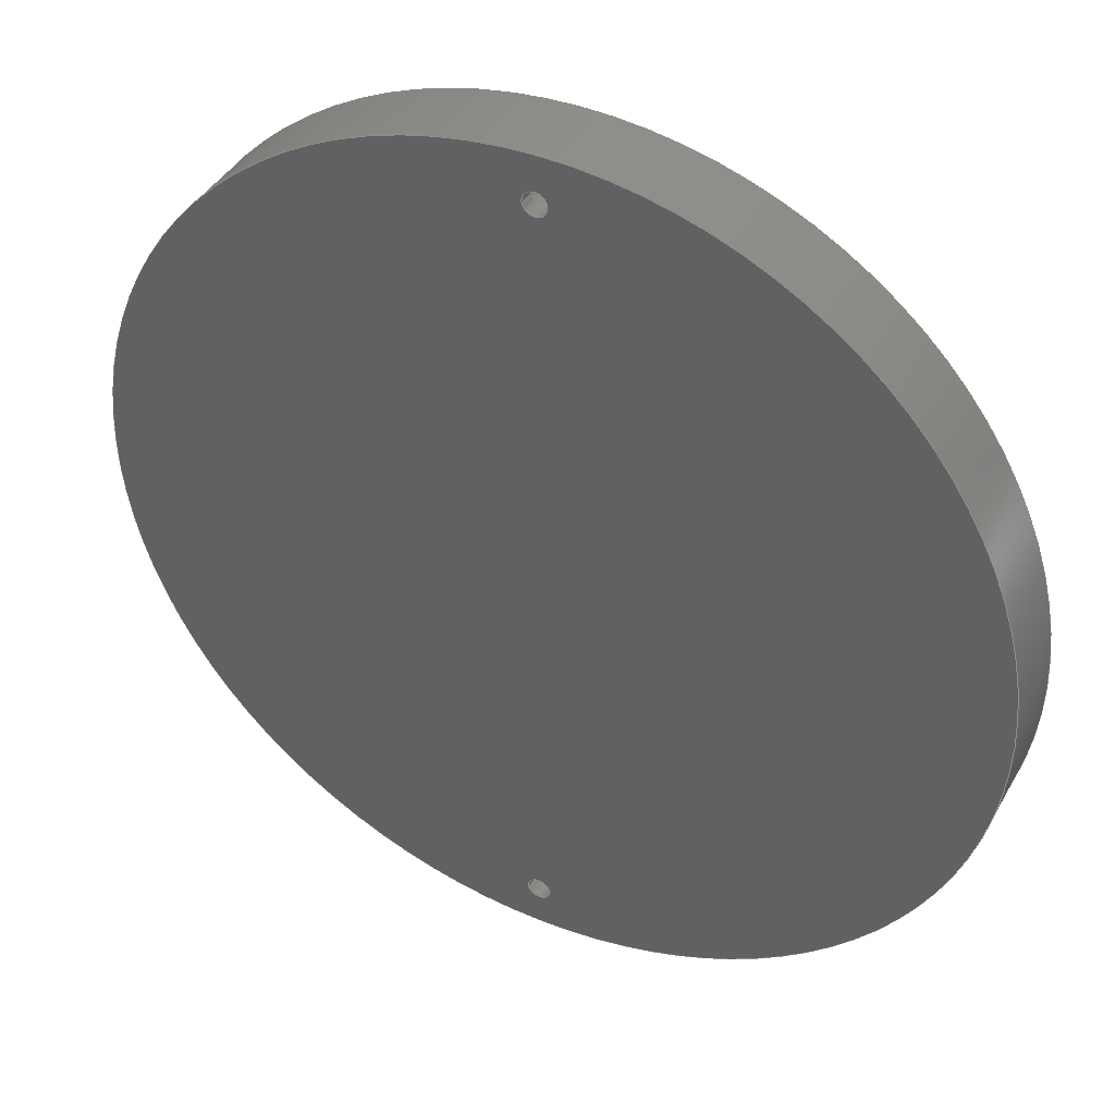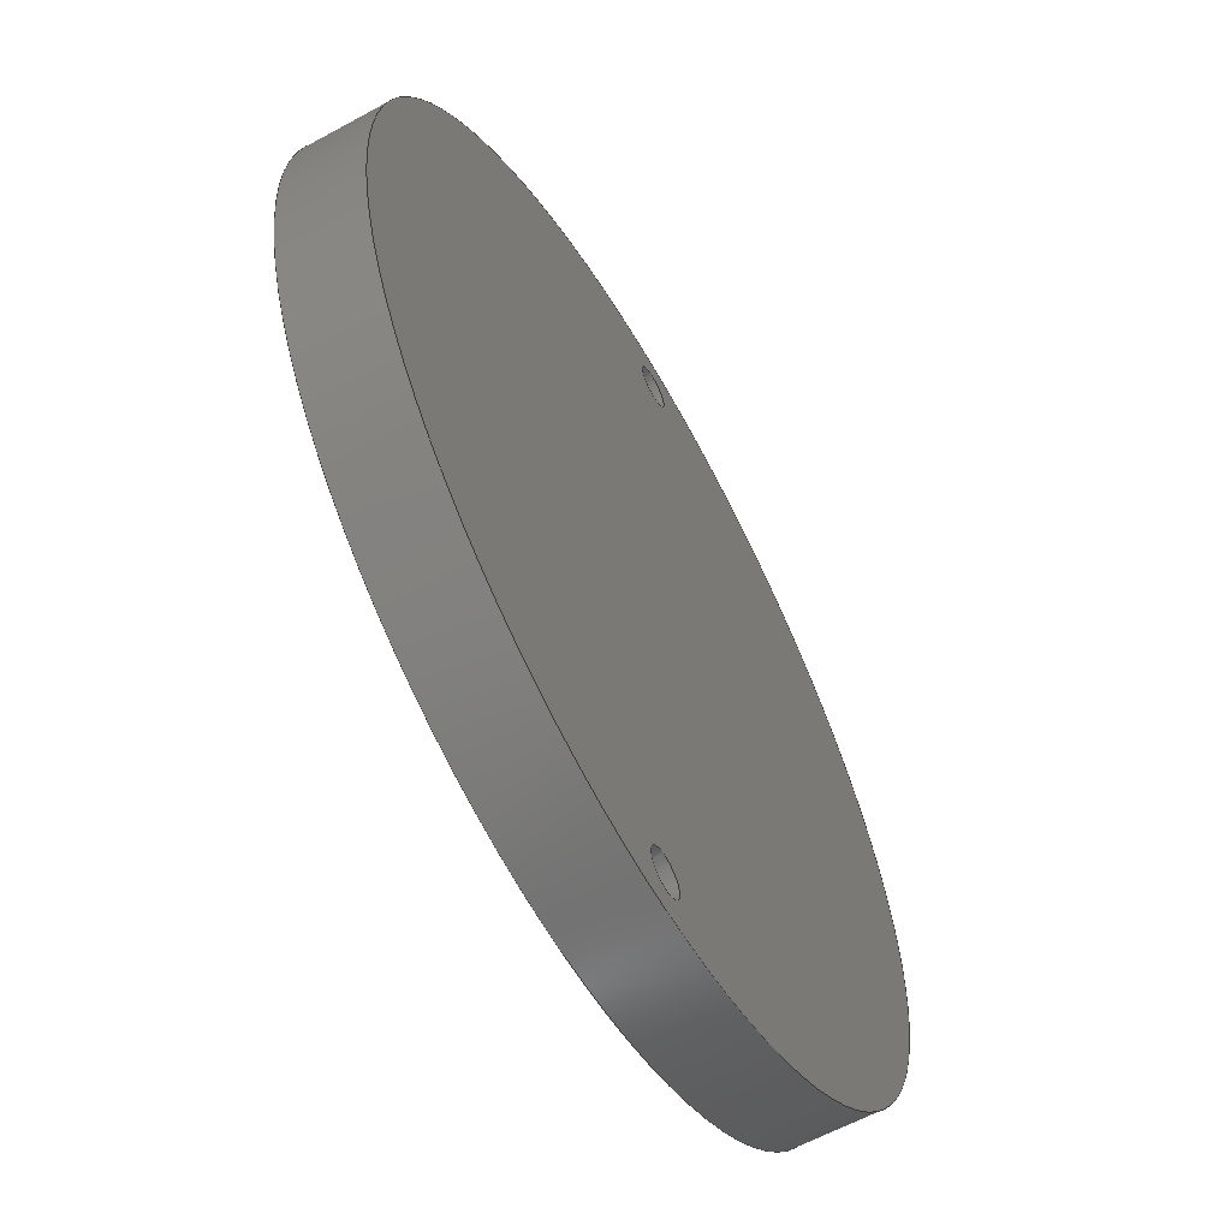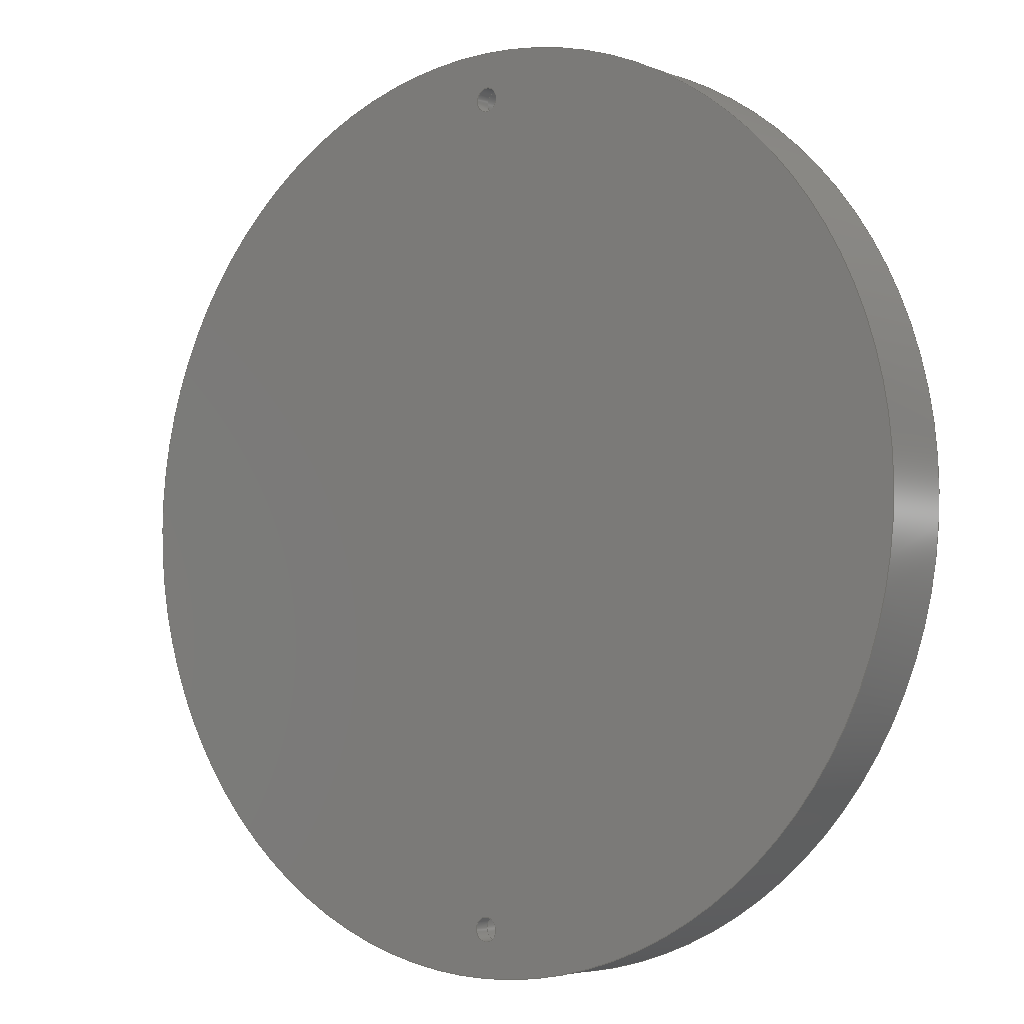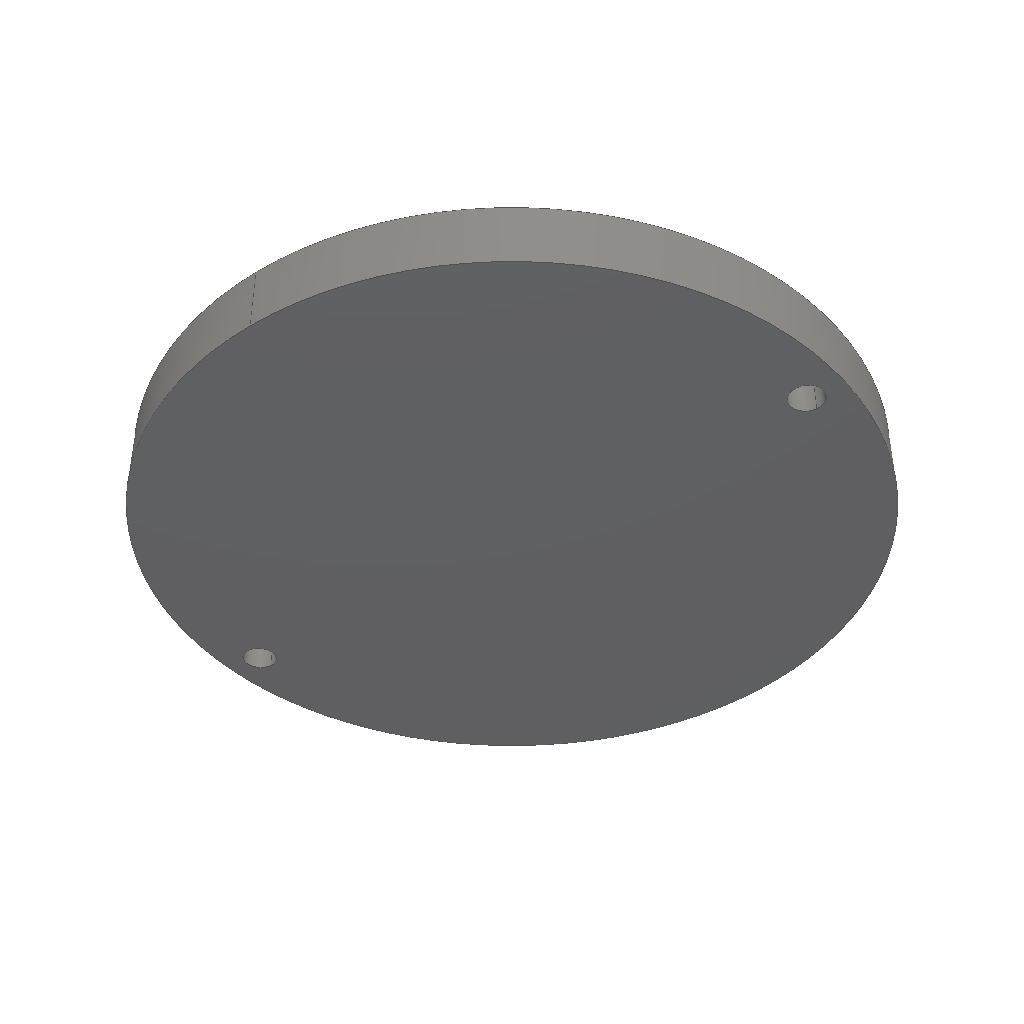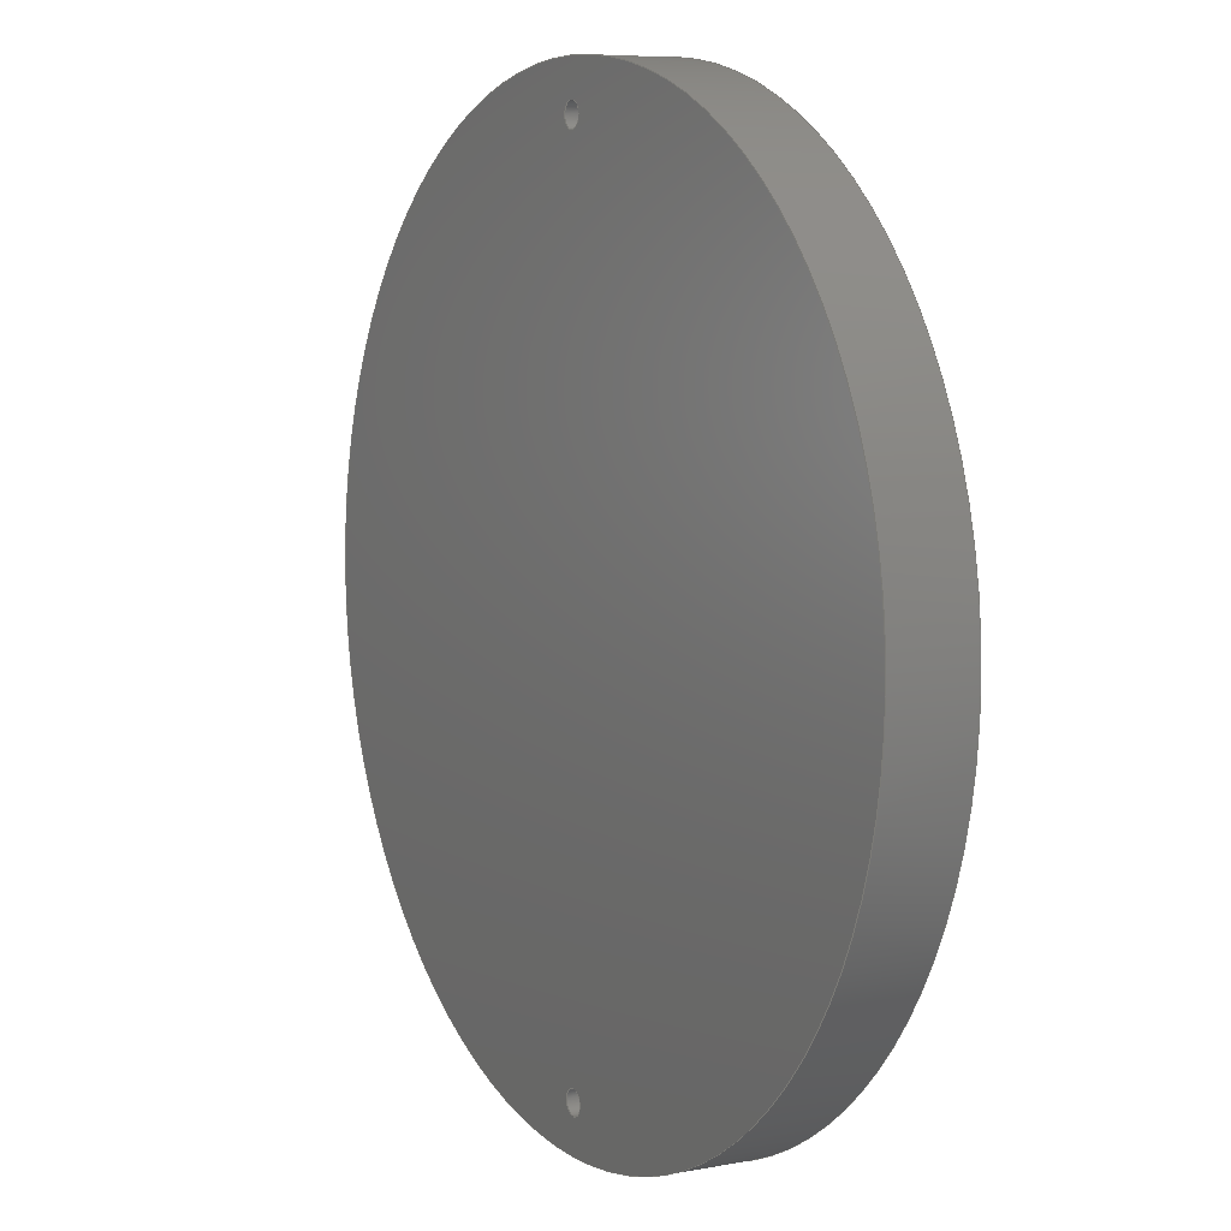
<metadata>
{"format":"step","ext":"stp","renderer":"f3d","projection":"perspective","resolution":1024,"background":"white","views":[{"elev":41.1,"azim":-152.9,"up":"+Z"},{"elev":-60.9,"azim":-60.8,"up":"+Z"},{"elev":-4.4,"azim":-141.6,"up":"+Z"},{"elev":-39.1,"azim":127.4,"up":"+Y"},{"elev":7.0,"azim":-119.1,"up":"+Z"}]}
</metadata>
<code>
ISO-10303-21;
DATA;
#1=MECHANICAL_DESIGN_GEOMETRIC_PRESENTATION_REPRESENTATION('',(#4),#254);
#2=SHAPE_REPRESENTATION_RELATIONSHIP('SRR','None',#261,#3);
#3=ADVANCED_BREP_SHAPE_REPRESENTATION('',(#5),#253);
#4=STYLED_ITEM('',(#270),#5);
#5=MANIFOLD_SOLID_BREP('Solid1',#129);
#6=FACE_BOUND('',#27,.T.);
#7=FACE_BOUND('',#30,.T.);
#8=FACE_BOUND('',#35,.T.);
#9=FACE_BOUND('',#36,.T.);
#10=FACE_BOUND('',#38,.T.);
#11=FACE_BOUND('',#39,.T.);
#12=PLANE('',#155);
#13=PLANE('',#160);
#14=PLANE('',#169);
#15=PLANE('',#170);
#16=FACE_OUTER_BOUND('',#25,.T.);
#17=FACE_OUTER_BOUND('',#26,.T.);
#18=FACE_OUTER_BOUND('',#28,.T.);
#19=FACE_OUTER_BOUND('',#29,.T.);
#20=FACE_OUTER_BOUND('',#31,.T.);
#21=FACE_OUTER_BOUND('',#32,.T.);
#22=FACE_OUTER_BOUND('',#33,.T.);
#23=FACE_OUTER_BOUND('',#34,.T.);
#24=FACE_OUTER_BOUND('',#37,.T.);
#25=EDGE_LOOP('',(#85,#86,#87,#88));
#26=EDGE_LOOP('',(#89));
#27=EDGE_LOOP('',(#90));
#28=EDGE_LOOP('',(#91,#92,#93,#94));
#29=EDGE_LOOP('',(#95));
#30=EDGE_LOOP('',(#96));
#31=EDGE_LOOP('',(#97,#98,#99,#100));
#32=EDGE_LOOP('',(#101,#102,#103,#104));
#33=EDGE_LOOP('',(#105,#106,#107,#108));
#34=EDGE_LOOP('',(#109));
#35=EDGE_LOOP('',(#110));
#36=EDGE_LOOP('',(#111));
#37=EDGE_LOOP('',(#112));
#38=EDGE_LOOP('',(#113));
#39=EDGE_LOOP('',(#114));
#40=LINE('',#221,#45);
#41=LINE('',#230,#46);
#42=LINE('',#237,#47);
#43=LINE('',#241,#48);
#44=LINE('',#247,#49);
#45=VECTOR('',#177,4);
#46=VECTOR('',#188,4);
#47=VECTOR('',#197,2.25);
#48=VECTOR('',#202,2.25);
#49=VECTOR('',#209,84.75);
#50=CIRCLE('',#153,4);
#51=CIRCLE('',#154,4);
#52=CIRCLE('',#156,2.25);
#53=CIRCLE('',#158,4);
#54=CIRCLE('',#159,4);
#55=CIRCLE('',#161,2.25);
#56=CIRCLE('',#163,2.25);
#57=CIRCLE('',#165,2.25);
#58=CIRCLE('',#167,84.75);
#59=CIRCLE('',#168,84.75);
#60=VERTEX_POINT('',#218);
#61=VERTEX_POINT('',#220);
#62=VERTEX_POINT('',#224);
#63=VERTEX_POINT('',#227);
#64=VERTEX_POINT('',#229);
#65=VERTEX_POINT('',#233);
#66=VERTEX_POINT('',#236);
#67=VERTEX_POINT('',#240);
#68=VERTEX_POINT('',#244);
#69=VERTEX_POINT('',#246);
#70=EDGE_CURVE('',#60,#60,#50,.T.);
#71=EDGE_CURVE('',#60,#61,#40,.T.);
#72=EDGE_CURVE('',#61,#61,#51,.T.);
#73=EDGE_CURVE('',#62,#62,#52,.T.);
#74=EDGE_CURVE('',#63,#63,#53,.T.);
#75=EDGE_CURVE('',#63,#64,#41,.T.);
#76=EDGE_CURVE('',#64,#64,#54,.T.);
#77=EDGE_CURVE('',#65,#65,#55,.T.);
#78=EDGE_CURVE('',#65,#66,#42,.T.);
#79=EDGE_CURVE('',#66,#66,#56,.T.);
#80=EDGE_CURVE('',#62,#67,#43,.T.);
#81=EDGE_CURVE('',#67,#67,#57,.T.);
#82=EDGE_CURVE('',#68,#68,#58,.T.);
#83=EDGE_CURVE('',#68,#69,#44,.T.);
#84=EDGE_CURVE('',#69,#69,#59,.T.);
#85=ORIENTED_EDGE('',*,*,#70,.F.);
#86=ORIENTED_EDGE('',*,*,#71,.T.);
#87=ORIENTED_EDGE('',*,*,#72,.T.);
#88=ORIENTED_EDGE('',*,*,#71,.F.);
#89=ORIENTED_EDGE('',*,*,#72,.F.);
#90=ORIENTED_EDGE('',*,*,#73,.F.);
#91=ORIENTED_EDGE('',*,*,#74,.F.);
#92=ORIENTED_EDGE('',*,*,#75,.T.);
#93=ORIENTED_EDGE('',*,*,#76,.T.);
#94=ORIENTED_EDGE('',*,*,#75,.F.);
#95=ORIENTED_EDGE('',*,*,#76,.F.);
#96=ORIENTED_EDGE('',*,*,#77,.F.);
#97=ORIENTED_EDGE('',*,*,#77,.T.);
#98=ORIENTED_EDGE('',*,*,#78,.T.);
#99=ORIENTED_EDGE('',*,*,#79,.F.);
#100=ORIENTED_EDGE('',*,*,#78,.F.);
#101=ORIENTED_EDGE('',*,*,#73,.T.);
#102=ORIENTED_EDGE('',*,*,#80,.T.);
#103=ORIENTED_EDGE('',*,*,#81,.F.);
#104=ORIENTED_EDGE('',*,*,#80,.F.);
#105=ORIENTED_EDGE('',*,*,#82,.F.);
#106=ORIENTED_EDGE('',*,*,#83,.T.);
#107=ORIENTED_EDGE('',*,*,#84,.T.);
#108=ORIENTED_EDGE('',*,*,#83,.F.);
#109=ORIENTED_EDGE('',*,*,#82,.T.);
#110=ORIENTED_EDGE('',*,*,#79,.T.);
#111=ORIENTED_EDGE('',*,*,#81,.T.);
#112=ORIENTED_EDGE('',*,*,#84,.F.);
#113=ORIENTED_EDGE('',*,*,#70,.T.);
#114=ORIENTED_EDGE('',*,*,#74,.T.);
#115=CYLINDRICAL_SURFACE('',#152,4);
#116=CYLINDRICAL_SURFACE('',#157,4);
#117=CYLINDRICAL_SURFACE('',#162,2.25);
#118=CYLINDRICAL_SURFACE('',#164,2.25);
#119=CYLINDRICAL_SURFACE('',#166,84.75);
#120=ADVANCED_FACE('',(#16),#115,.F.);
#121=ADVANCED_FACE('',(#17,#6),#12,.T.);
#122=ADVANCED_FACE('',(#18),#116,.F.);
#123=ADVANCED_FACE('',(#19,#7),#13,.T.);
#124=ADVANCED_FACE('',(#20),#117,.F.);
#125=ADVANCED_FACE('',(#21),#118,.F.);
#126=ADVANCED_FACE('',(#22),#119,.T.);
#127=ADVANCED_FACE('',(#23,#8,#9),#14,.T.);
#128=ADVANCED_FACE('',(#24,#10,#11),#15,.F.);
#129=CLOSED_SHELL('',(#120,#121,#122,#123,#124,#125,#126,#127,#128));
#130=DERIVED_UNIT_ELEMENT(#133,1);
#131=DERIVED_UNIT_ELEMENT(#256,-3);
#132=DIMENSIONAL_EXPONENTS(0,1,0,0,0,0,0);
#133=(
CONVERSION_BASED_UNIT('gram',#135)
MASS_UNIT()
NAMED_UNIT(#132)
);
#134=(
MASS_UNIT()
NAMED_UNIT(*)
SI_UNIT(.KILO.,.GRAM.)
);
#135=MASS_MEASURE_WITH_UNIT(MASS_MEASURE(0.001),#134);
#136=DERIVED_UNIT((#130,#131));
#137=MEASURE_REPRESENTATION_ITEM('density measure',
POSITIVE_RATIO_MEASURE(1),#136);
#138=PROPERTY_DEFINITION_REPRESENTATION(#143,#140);
#139=PROPERTY_DEFINITION_REPRESENTATION(#144,#141);
#140=REPRESENTATION('material name',(#142),#253);
#141=REPRESENTATION('density',(#137),#253);
#142=DESCRIPTIVE_REPRESENTATION_ITEM('Generic','Generic');
#143=PROPERTY_DEFINITION('material property','material name',#263);
#144=PROPERTY_DEFINITION('material property','density of part',#263);
#145=DATE_TIME_ROLE('creation_date');
#146=APPLIED_DATE_AND_TIME_ASSIGNMENT(#147,#145,(#263));
#147=DATE_AND_TIME(#148,#149);
#148=CALENDAR_DATE(2024,21,6);
#149=LOCAL_TIME(0,0,0,#150);
#150=COORDINATED_UNIVERSAL_TIME_OFFSET(0,0,.BEHIND.);
#151=AXIS2_PLACEMENT_3D('',#216,#171,#172);
#152=AXIS2_PLACEMENT_3D('',#217,#173,#174);
#153=AXIS2_PLACEMENT_3D('',#219,#175,#176);
#154=AXIS2_PLACEMENT_3D('',#222,#178,#179);
#155=AXIS2_PLACEMENT_3D('',#223,#180,#181);
#156=AXIS2_PLACEMENT_3D('',#225,#182,#183);
#157=AXIS2_PLACEMENT_3D('',#226,#184,#185);
#158=AXIS2_PLACEMENT_3D('',#228,#186,#187);
#159=AXIS2_PLACEMENT_3D('',#231,#189,#190);
#160=AXIS2_PLACEMENT_3D('',#232,#191,#192);
#161=AXIS2_PLACEMENT_3D('',#234,#193,#194);
#162=AXIS2_PLACEMENT_3D('',#235,#195,#196);
#163=AXIS2_PLACEMENT_3D('',#238,#198,#199);
#164=AXIS2_PLACEMENT_3D('',#239,#200,#201);
#165=AXIS2_PLACEMENT_3D('',#242,#203,#204);
#166=AXIS2_PLACEMENT_3D('',#243,#205,#206);
#167=AXIS2_PLACEMENT_3D('',#245,#207,#208);
#168=AXIS2_PLACEMENT_3D('',#248,#210,#211);
#169=AXIS2_PLACEMENT_3D('',#249,#212,#213);
#170=AXIS2_PLACEMENT_3D('',#250,#214,#215);
#171=DIRECTION('axis',(0,0,1));
#172=DIRECTION('refdir',(1,0,0));
#173=DIRECTION('center_axis',(0,1,0));
#174=DIRECTION('ref_axis',(1,0,0));
#175=DIRECTION('center_axis',(0,1,0));
#176=DIRECTION('ref_axis',(1,0,0));
#177=DIRECTION('',(0,1,0));
#178=DIRECTION('center_axis',(0,1,0));
#179=DIRECTION('ref_axis',(1,0,0));
#180=DIRECTION('center_axis',(0,-1,0));
#181=DIRECTION('ref_axis',(0,0,-1));
#182=DIRECTION('center_axis',(0,-1,0));
#183=DIRECTION('ref_axis',(1,0,0));
#184=DIRECTION('center_axis',(0,1,0));
#185=DIRECTION('ref_axis',(1,0,0));
#186=DIRECTION('center_axis',(0,1,0));
#187=DIRECTION('ref_axis',(1,0,0));
#188=DIRECTION('',(0,1,0));
#189=DIRECTION('center_axis',(0,1,0));
#190=DIRECTION('ref_axis',(1,0,0));
#191=DIRECTION('center_axis',(0,-1,0));
#192=DIRECTION('ref_axis',(0,0,-1));
#193=DIRECTION('center_axis',(0,-1,0));
#194=DIRECTION('ref_axis',(1,0,0));
#195=DIRECTION('center_axis',(0,1,0));
#196=DIRECTION('ref_axis',(1,0,0));
#197=DIRECTION('',(0,1,0));
#198=DIRECTION('center_axis',(0,-1,0));
#199=DIRECTION('ref_axis',(1,0,0));
#200=DIRECTION('center_axis',(0,1,0));
#201=DIRECTION('ref_axis',(1,0,0));
#202=DIRECTION('',(0,1,0));
#203=DIRECTION('center_axis',(0,-1,0));
#204=DIRECTION('ref_axis',(1,0,0));
#205=DIRECTION('center_axis',(0,1,0));
#206=DIRECTION('ref_axis',(-1,0,0));
#207=DIRECTION('center_axis',(0,1,0));
#208=DIRECTION('ref_axis',(-1,0,0));
#209=DIRECTION('',(0,-1,0));
#210=DIRECTION('center_axis',(0,1,0));
#211=DIRECTION('ref_axis',(-1,0,0));
#212=DIRECTION('center_axis',(0,1,0));
#213=DIRECTION('ref_axis',(0,0,1));
#214=DIRECTION('center_axis',(0,1,0));
#215=DIRECTION('ref_axis',(0,0,1));
#216=CARTESIAN_POINT('',(0,0,0));
#217=CARTESIAN_POINT('Origin',(0,0,-76));
#218=CARTESIAN_POINT('',(-4,0,-76));
#219=CARTESIAN_POINT('Origin',(0,0,-76));
#220=CARTESIAN_POINT('',(-4,12,-76));
#221=CARTESIAN_POINT('',(-4,0,-76));
#222=CARTESIAN_POINT('Origin',(0,12,-76));
#223=CARTESIAN_POINT('Origin',(0,12,-76));
#224=CARTESIAN_POINT('',(-2.25,12,-76));
#225=CARTESIAN_POINT('Origin',(0,12,-76));
#226=CARTESIAN_POINT('Origin',(0,0,76));
#227=CARTESIAN_POINT('',(-4,0,76));
#228=CARTESIAN_POINT('Origin',(0,0,76));
#229=CARTESIAN_POINT('',(-4,12,76));
#230=CARTESIAN_POINT('',(-4,0,76));
#231=CARTESIAN_POINT('Origin',(0,12,76));
#232=CARTESIAN_POINT('Origin',(0,12,76));
#233=CARTESIAN_POINT('',(-2.25,12,76));
#234=CARTESIAN_POINT('Origin',(0,12,76));
#235=CARTESIAN_POINT('Origin',(0,0,76));
#236=CARTESIAN_POINT('',(-2.25,15,76));
#237=CARTESIAN_POINT('',(-2.25,0,76));
#238=CARTESIAN_POINT('Origin',(0,15,76));
#239=CARTESIAN_POINT('Origin',(0,0,-76));
#240=CARTESIAN_POINT('',(-2.25,15,-76));
#241=CARTESIAN_POINT('',(-2.25,0,-76));
#242=CARTESIAN_POINT('Origin',(0,15,-76));
#243=CARTESIAN_POINT('Origin',(0,0,0));
#244=CARTESIAN_POINT('',(84.75,15,-1.038e-14));
#245=CARTESIAN_POINT('Origin',(0,15,0));
#246=CARTESIAN_POINT('',(84.75,0,-1.038e-14));
#247=CARTESIAN_POINT('',(84.75,0,-1.038e-14));
#248=CARTESIAN_POINT('Origin',(0,0,0));
#249=CARTESIAN_POINT('Origin',(0,15,0));
#250=CARTESIAN_POINT('Origin',(0,0,0));
#251=UNCERTAINTY_MEASURE_WITH_UNIT(LENGTH_MEASURE(0.01),#255,
'DISTANCE_ACCURACY_VALUE',
'Maximum model space distance between geometric entities at asserted c
onnectivities');
#252=UNCERTAINTY_MEASURE_WITH_UNIT(LENGTH_MEASURE(0.01),#255,
'DISTANCE_ACCURACY_VALUE',
'Maximum model space distance between geometric entities at asserted c
onnectivities');
#253=(
GEOMETRIC_REPRESENTATION_CONTEXT(3)
GLOBAL_UNCERTAINTY_ASSIGNED_CONTEXT((#251))
GLOBAL_UNIT_ASSIGNED_CONTEXT((#255,#257,#258))
REPRESENTATION_CONTEXT('','3D')
);
#254=(
GEOMETRIC_REPRESENTATION_CONTEXT(3)
GLOBAL_UNCERTAINTY_ASSIGNED_CONTEXT((#252))
GLOBAL_UNIT_ASSIGNED_CONTEXT((#255,#257,#258))
REPRESENTATION_CONTEXT('','3D')
);
#255=(
LENGTH_UNIT()
NAMED_UNIT(*)
SI_UNIT(.MILLI.,.METRE.)
);
#256=(
LENGTH_UNIT()
NAMED_UNIT(*)
SI_UNIT(.CENTI.,.METRE.)
);
#257=(
NAMED_UNIT(*)
PLANE_ANGLE_UNIT()
SI_UNIT($,.RADIAN.)
);
#258=(
NAMED_UNIT(*)
SI_UNIT($,.STERADIAN.)
SOLID_ANGLE_UNIT()
);
#259=SHAPE_DEFINITION_REPRESENTATION(#260,#261);
#260=PRODUCT_DEFINITION_SHAPE('',$,#263);
#261=SHAPE_REPRESENTATION('',(#151),#253);
#262=PRODUCT_DEFINITION_CONTEXT('part definition',#267,'design');
#263=PRODUCT_DEFINITION('substrate plate','substrate plate',#264,#262);
#264=PRODUCT_DEFINITION_FORMATION('',$,#269);
#265=PRODUCT_RELATED_PRODUCT_CATEGORY('substrate plate',
'substrate plate',(#269));
#266=APPLICATION_PROTOCOL_DEFINITION('international standard',
'automotive_design',2009,#267);
#267=APPLICATION_CONTEXT(
'Core Data for Automotive Mechanical Design Process');
#268=PRODUCT_CONTEXT('part definition',#267,'mechanical');
#269=PRODUCT('substrate plate','substrate plate',$,(#268));
#270=PRESENTATION_STYLE_ASSIGNMENT((#271));
#271=SURFACE_STYLE_USAGE(.BOTH.,#274);
#272=SURFACE_STYLE_RENDERING_WITH_PROPERTIES($,#278,(#273));
#273=SURFACE_STYLE_TRANSPARENT(0);
#274=SURFACE_SIDE_STYLE('',(#275,#272));
#275=SURFACE_STYLE_FILL_AREA(#276);
#276=FILL_AREA_STYLE('',(#277));
#277=FILL_AREA_STYLE_COLOUR('',#278);
#278=COLOUR_RGB('',0.749,0.749,0.749);
ENDSEC;
END-ISO-10303-21;

</code>
